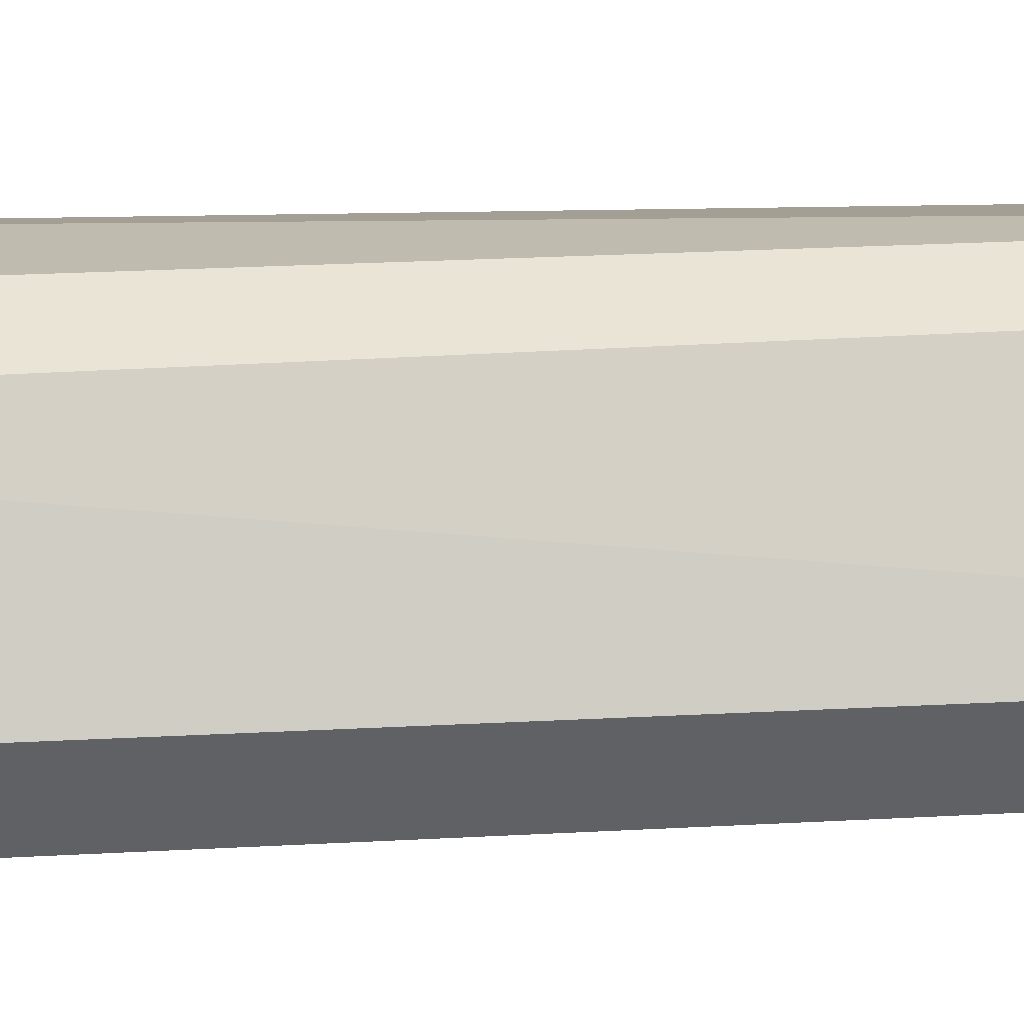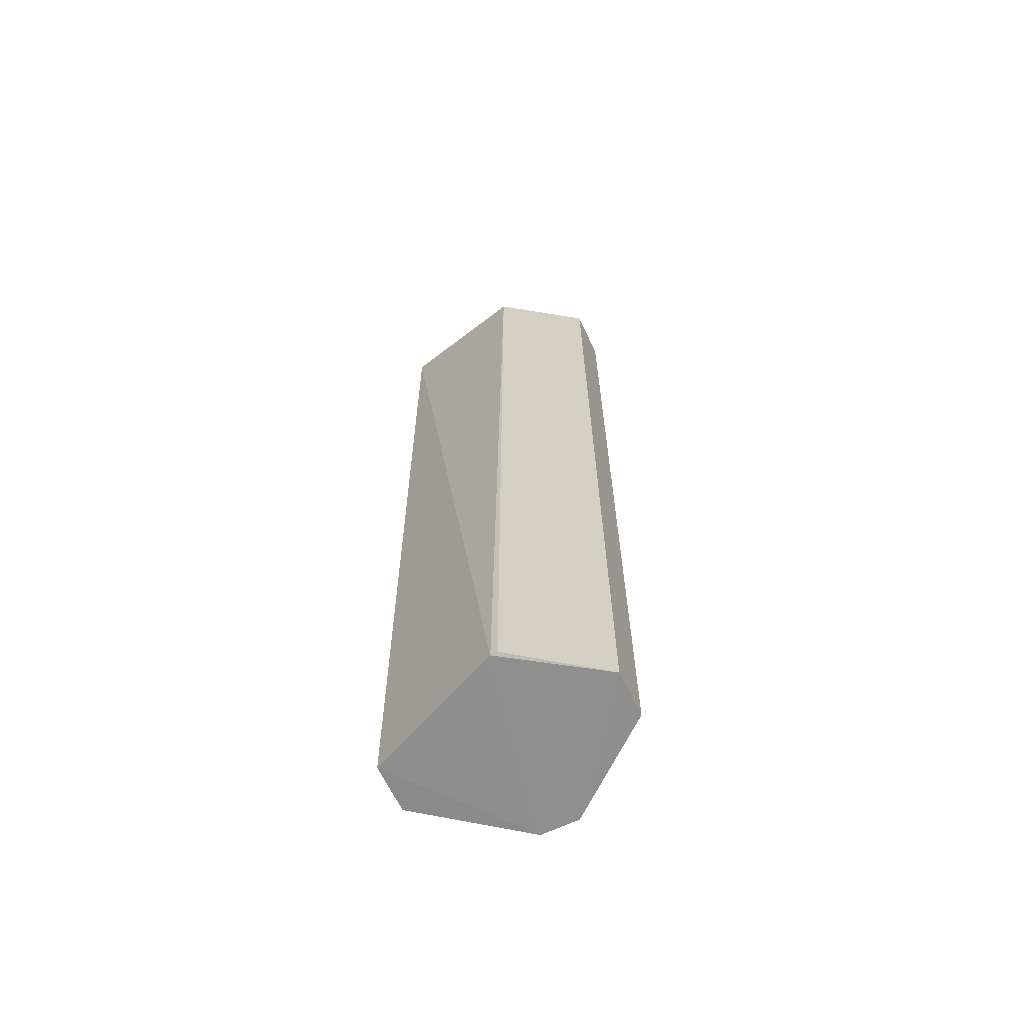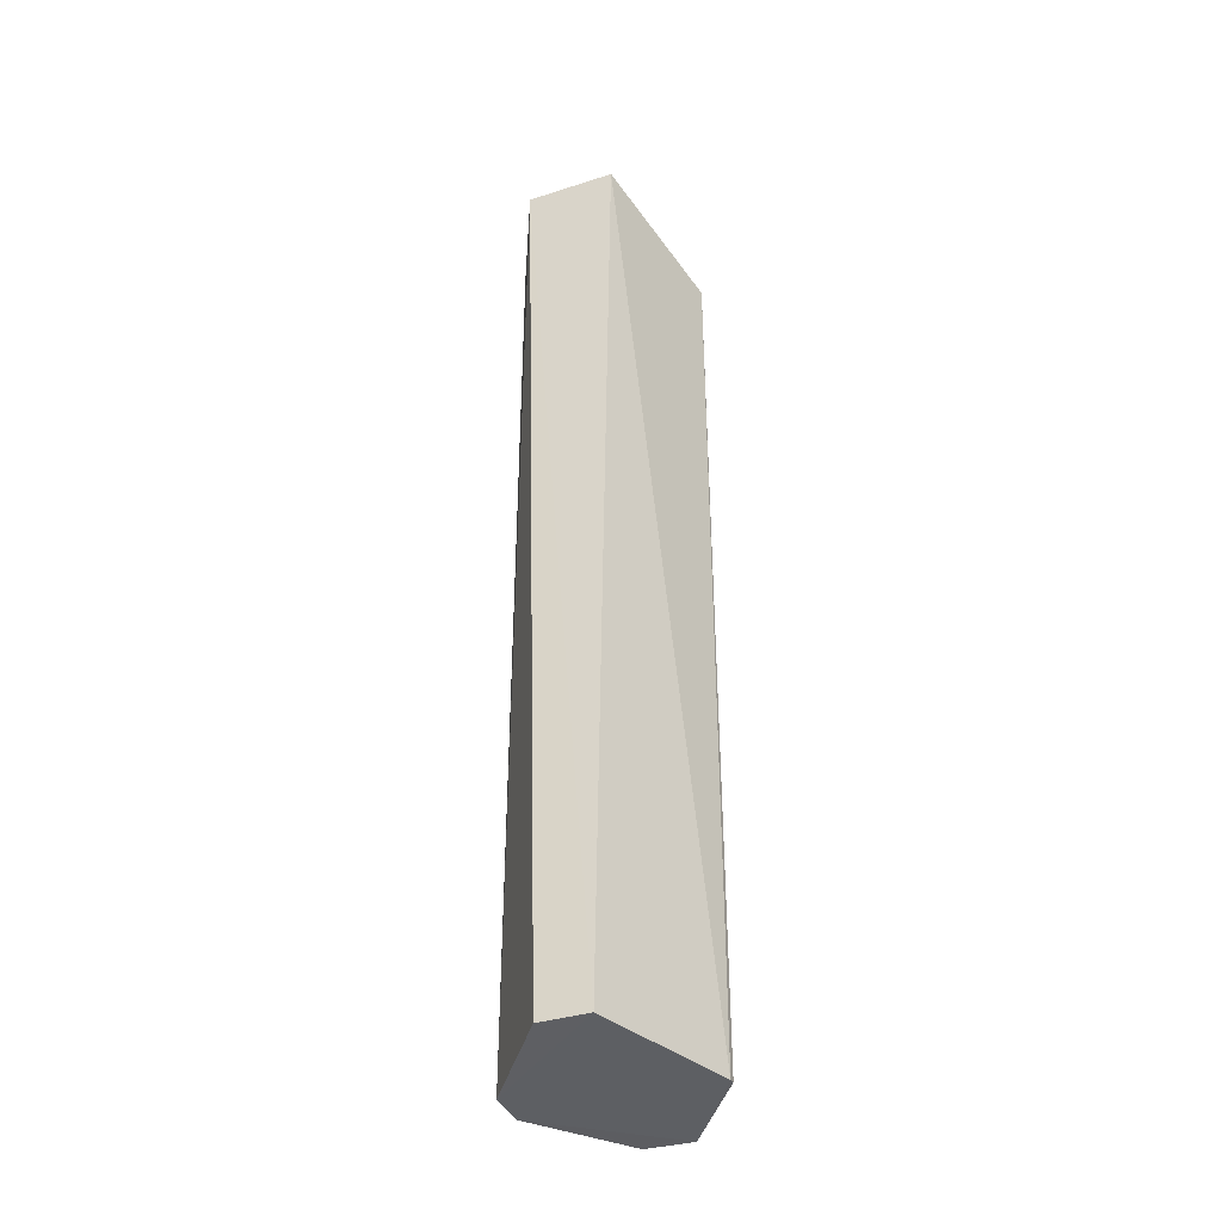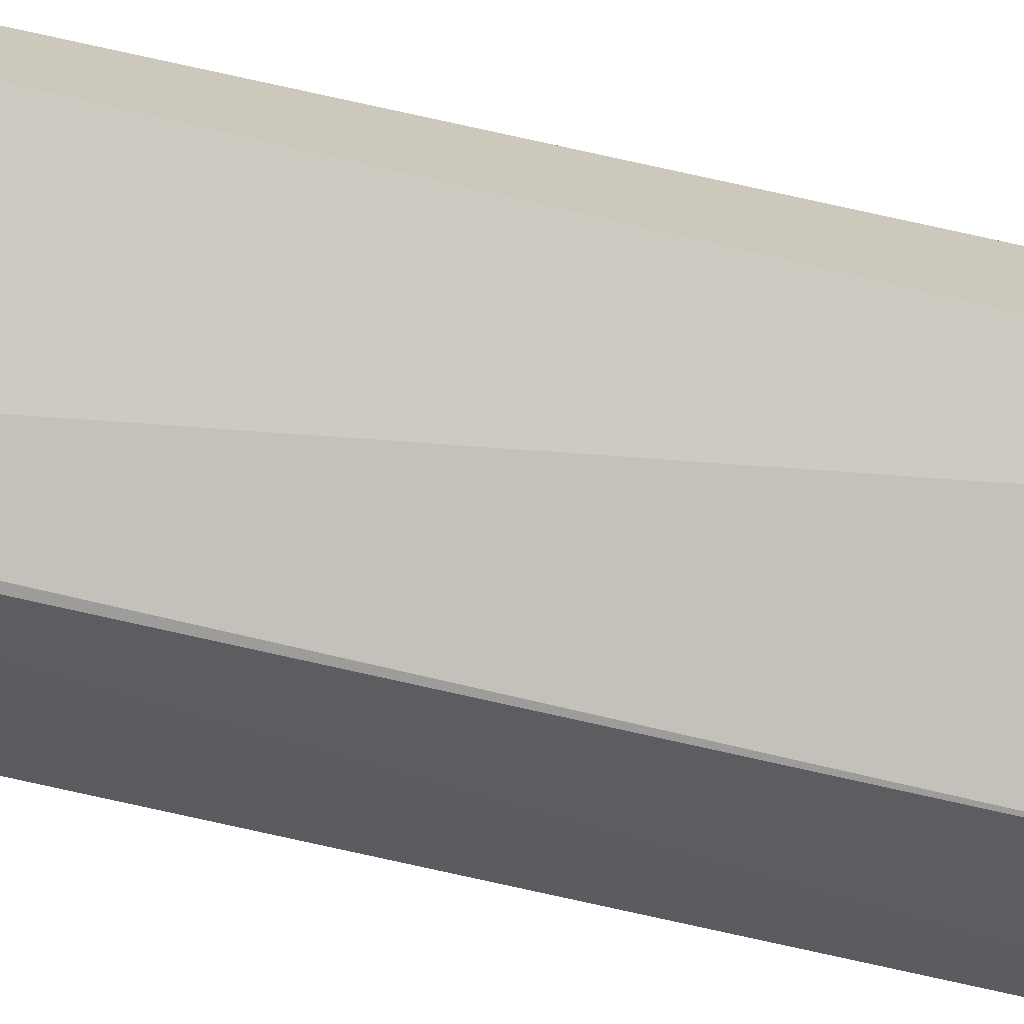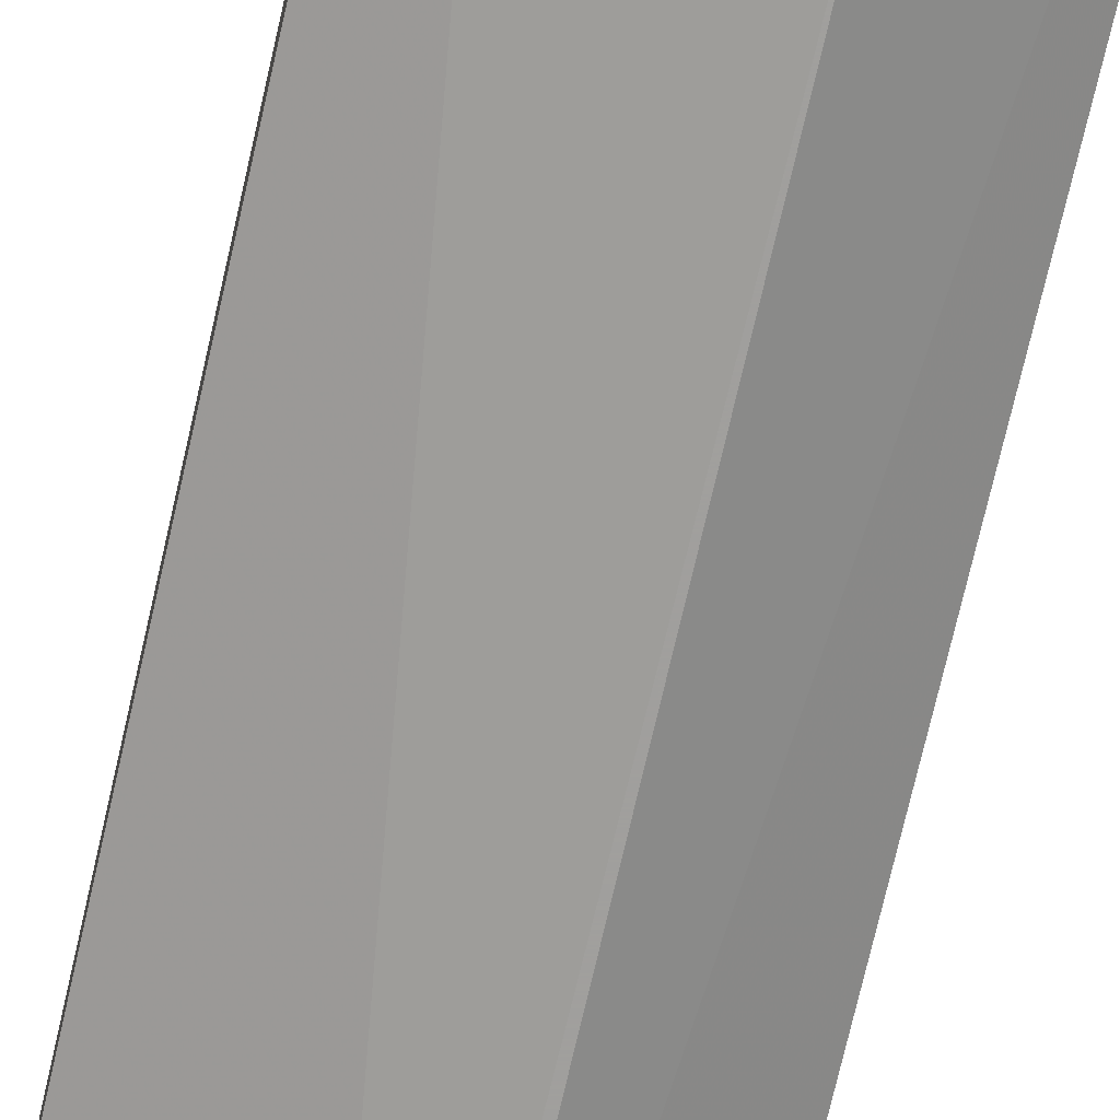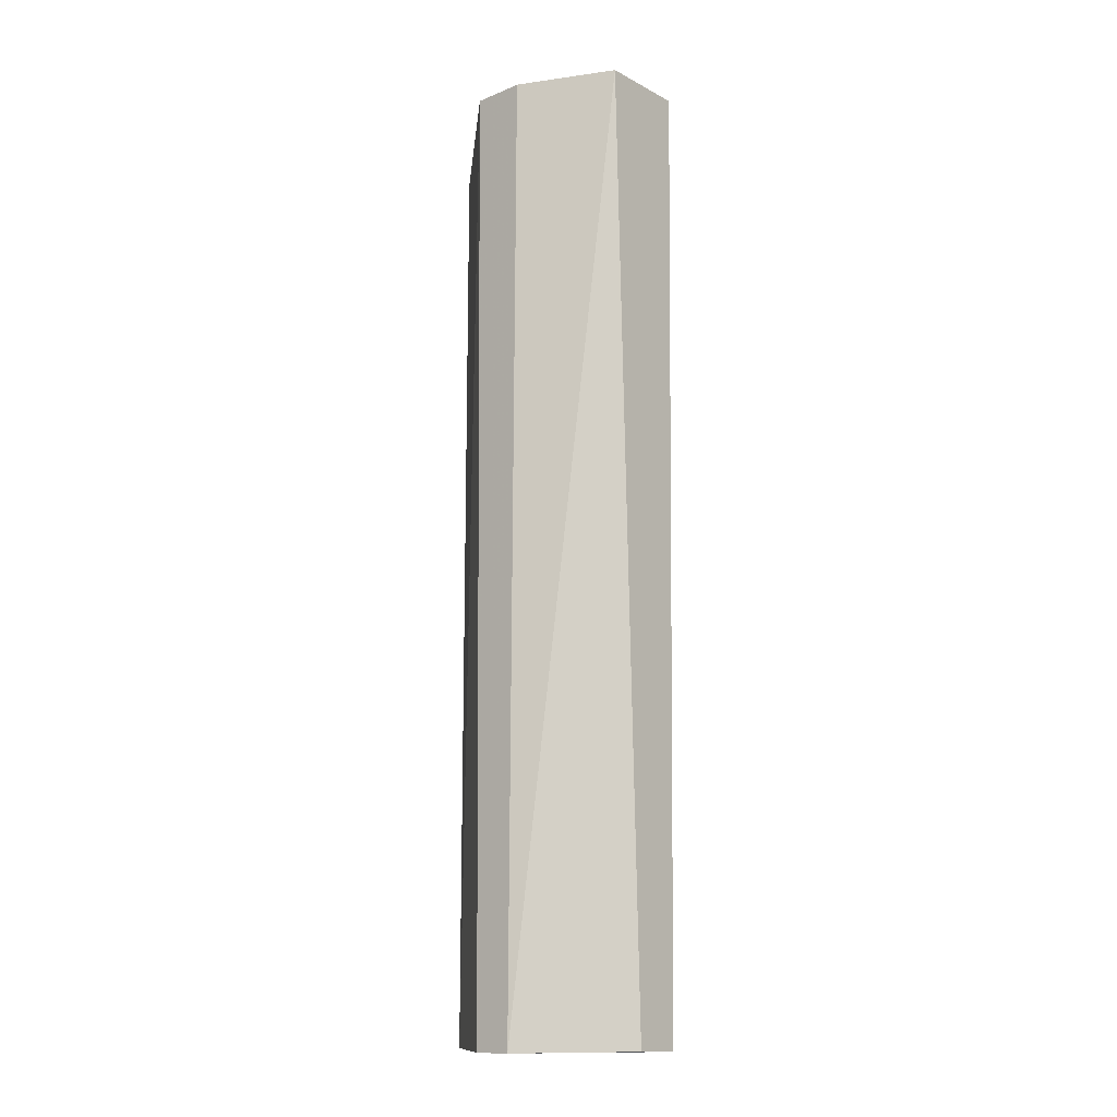
<metadata>
{"format":"obj","ext":"obj","renderer":"f3d","projection":"perspective","resolution":1024,"background":"white","views":[{"elev":42.4,"azim":-93.3,"up":"+Z"},{"elev":-65.2,"azim":-154.8,"up":"+Y"},{"elev":-39.9,"azim":111.8,"up":"+Y"},{"elev":-70.3,"azim":76.9,"up":"+Z"},{"elev":-71.5,"azim":167.2,"up":"+Z"},{"elev":-13.0,"azim":40.2,"up":"+Y"}]}
</metadata>
<code>
v -0.5926 0.1834 0.3745
v -0.5434 -0.3291 0.3352
v -0.5433 0.1853 0.302
v -0.6201 0.1583 0.2779
v -0.6641 -0.329 0.3354
v -0.6158 -0.33 0.2779
v -0.6201 0.1825 0.302
v -0.5433 0.1853 0.3504
v -0.5955 -0.33 0.3745
v -0.5433 -0.3296 0.3093
v -0.6641 -0.3299 0.3104
v -0.6641 0.1583 0.3351
v -0.6201 0.1825 0.3745
v -0.6194 -0.3293 0.2779
v -0.6158 -0.33 0.3745
v -0.6641 0.1583 0.3081
f 6 4 3
f 7 3 4
f 8 3 7
f 9 8 1
f 9 2 8
f 10 6 3
f 10 9 6
f 10 2 9
f 10 8 2
f 10 3 8
f 12 11 5
f 13 8 7
f 13 1 8
f 13 9 1
f 13 12 5
f 14 4 6
f 14 6 11
f 15 5 11
f 15 13 5
f 15 9 13
f 15 11 6
f 15 6 9
f 16 7 4
f 16 11 12
f 16 14 11
f 16 4 14
f 16 13 7
f 16 12 13

</code>
